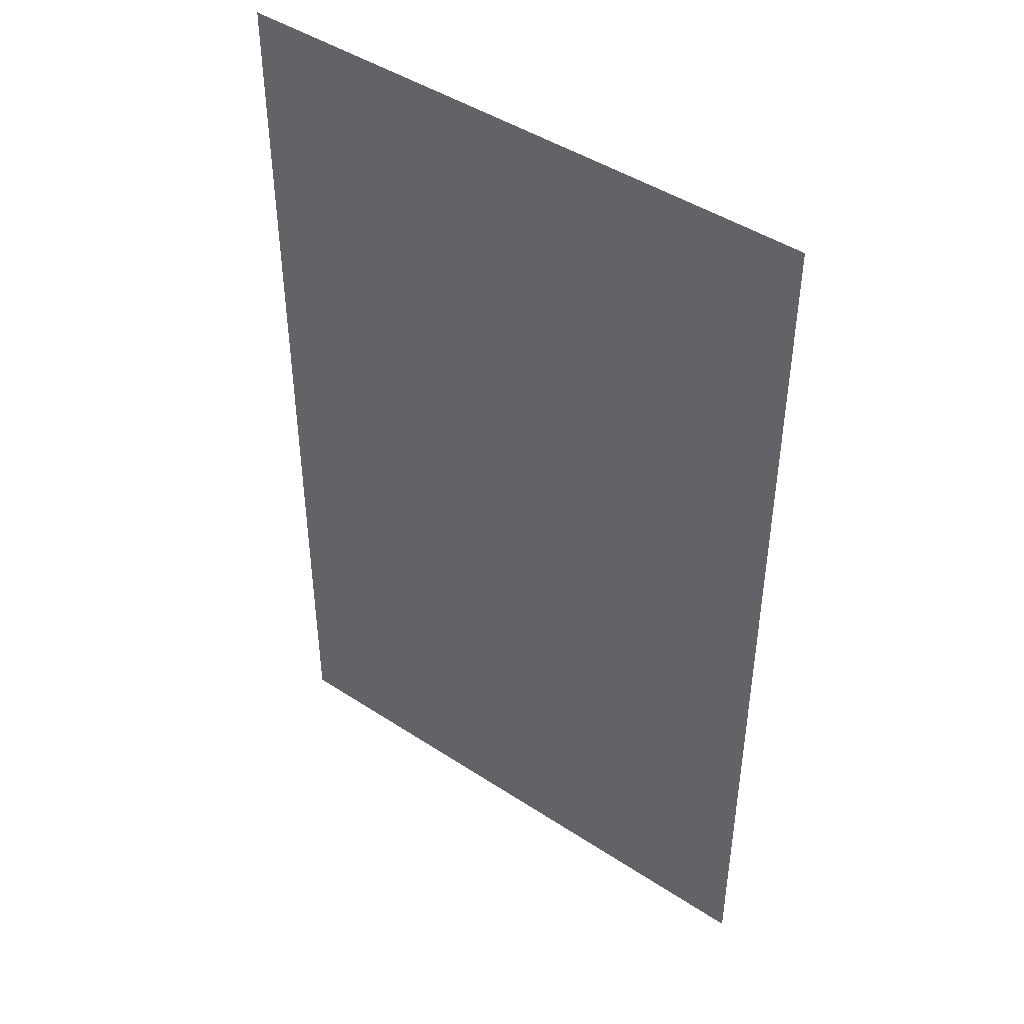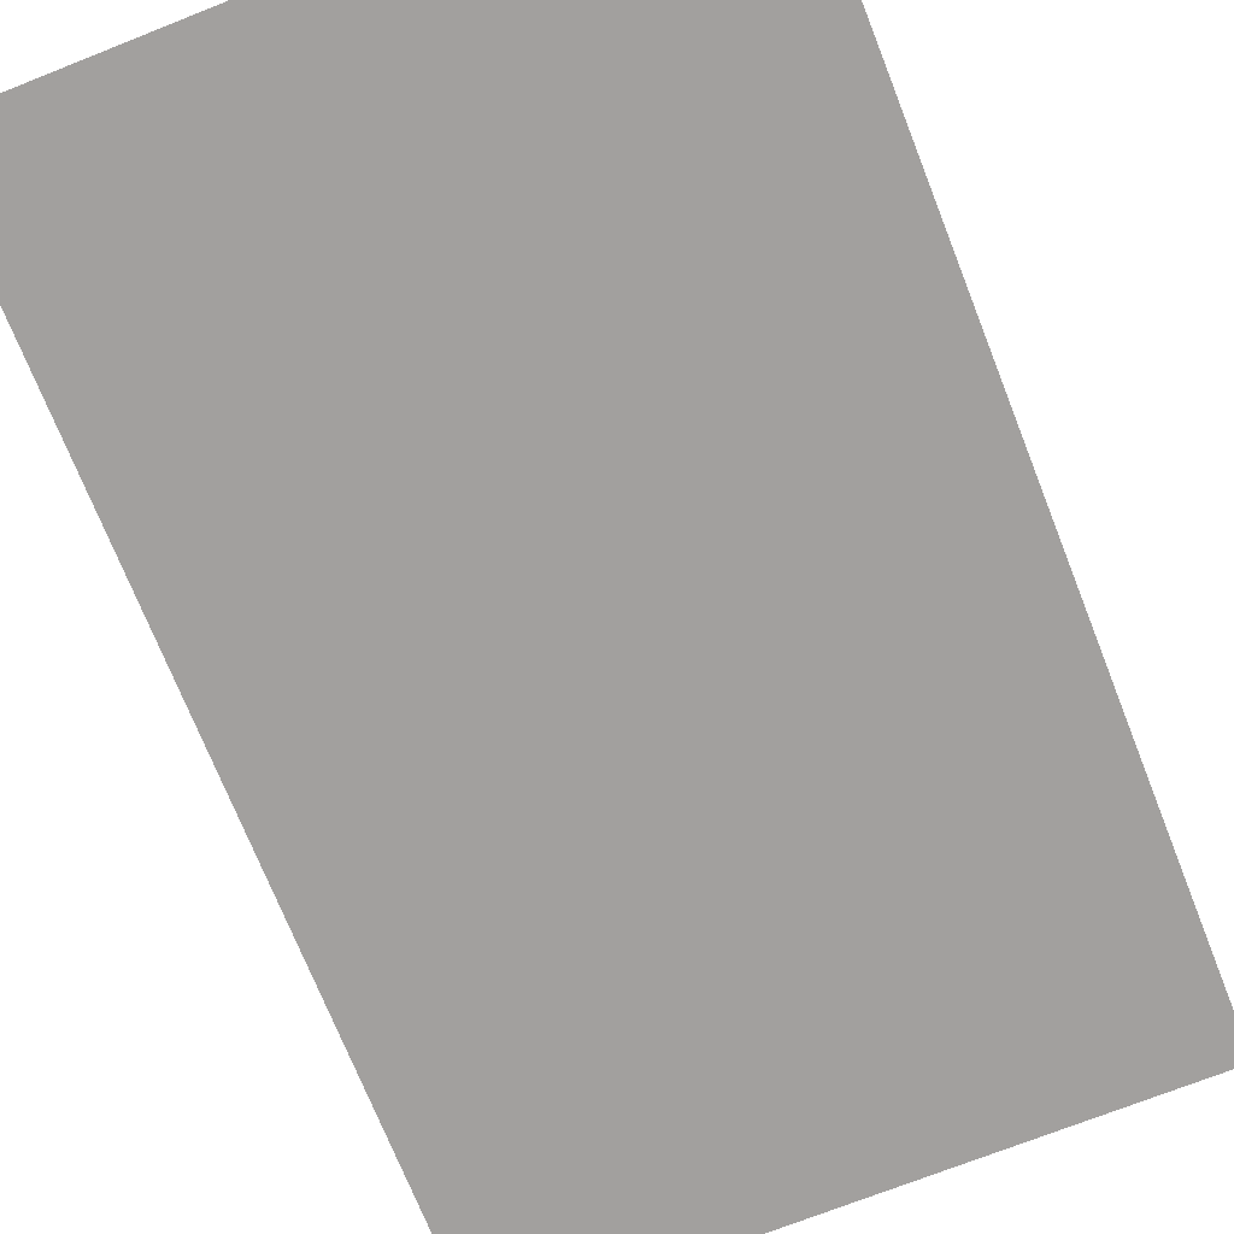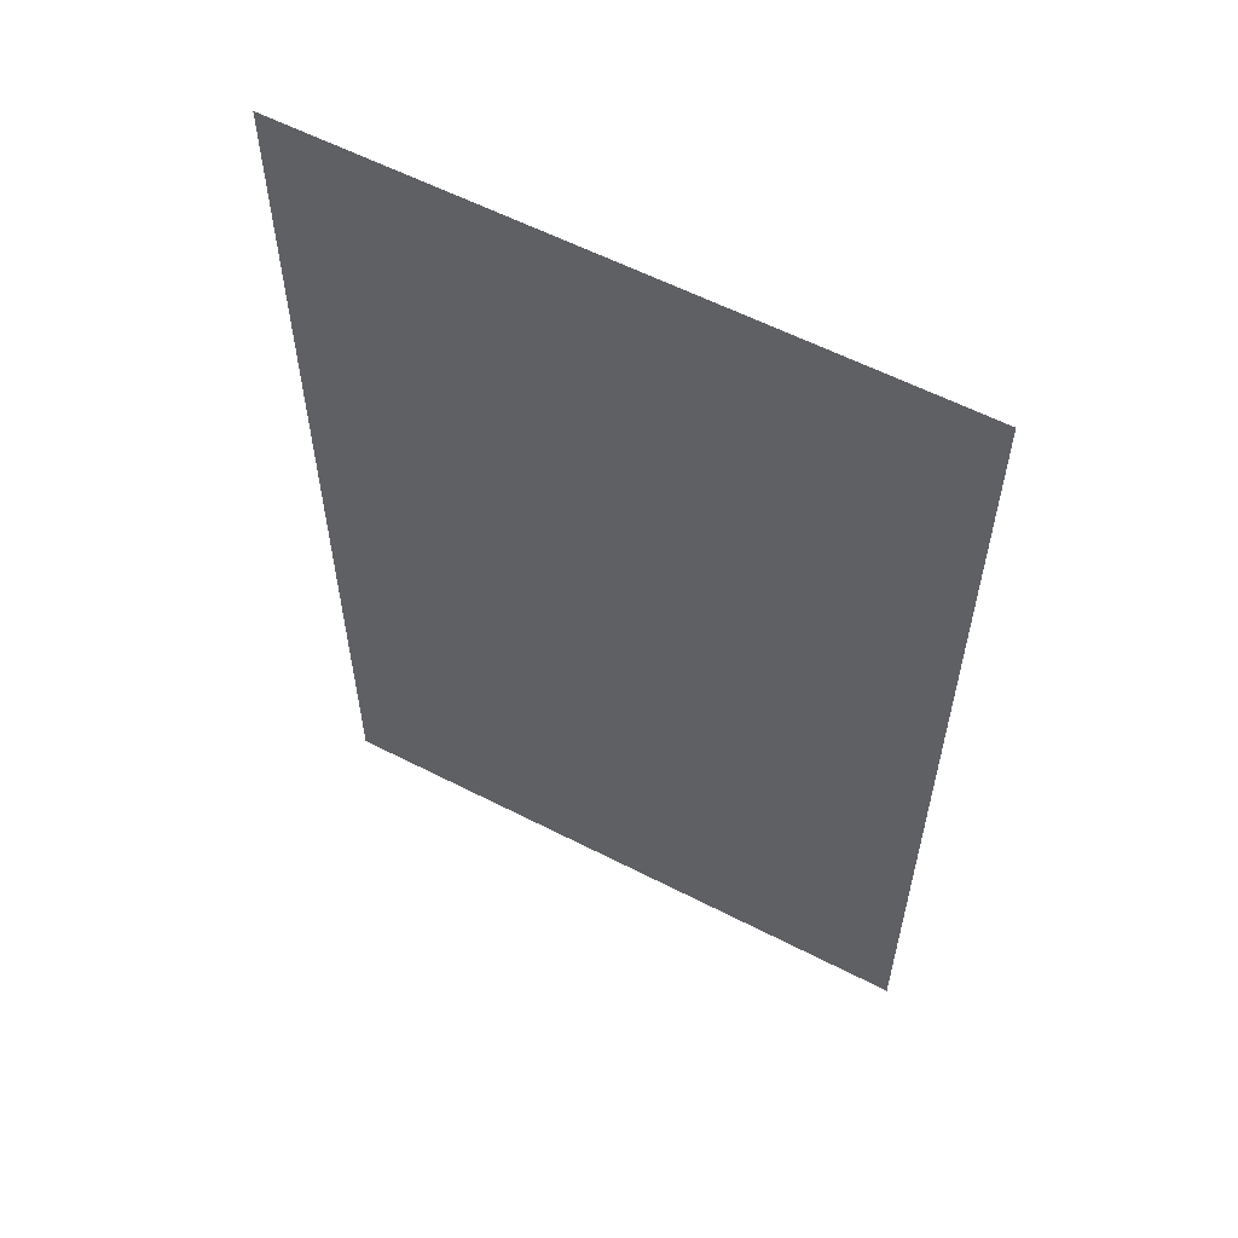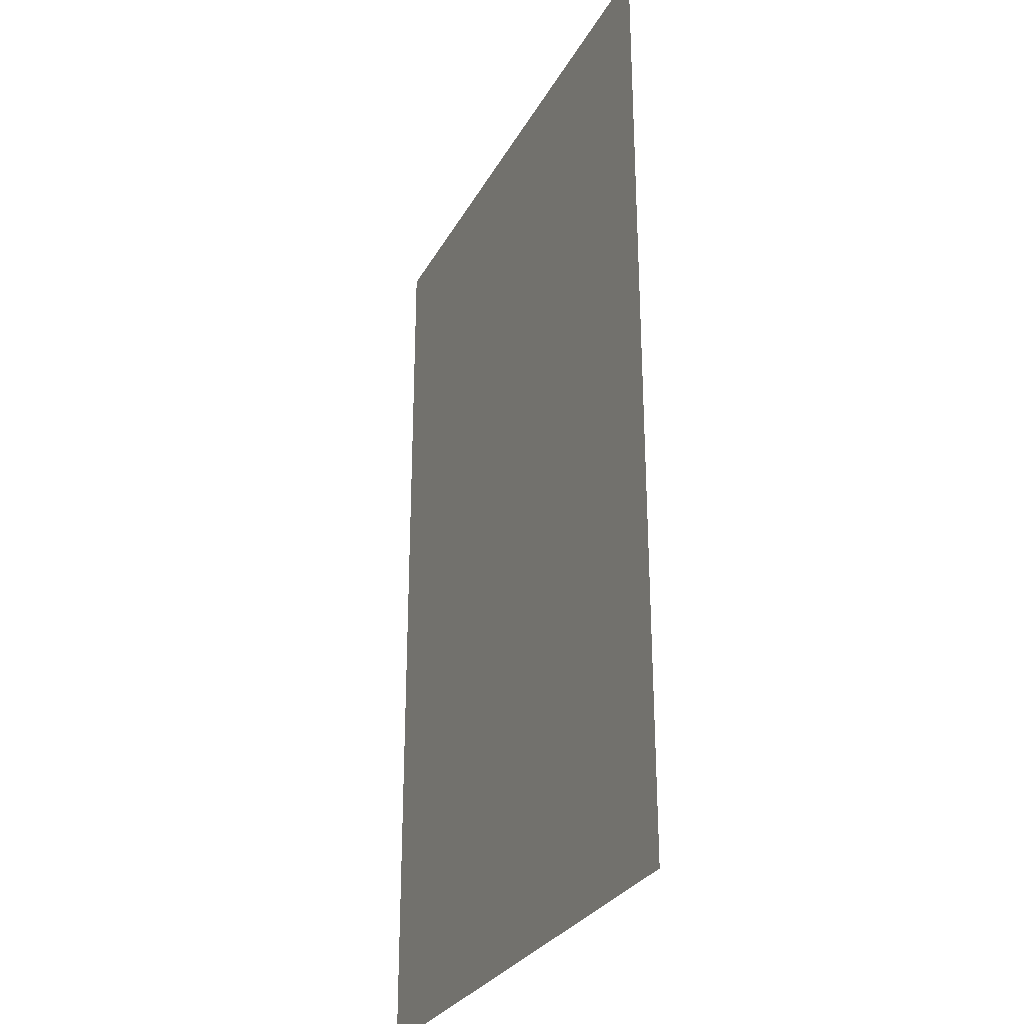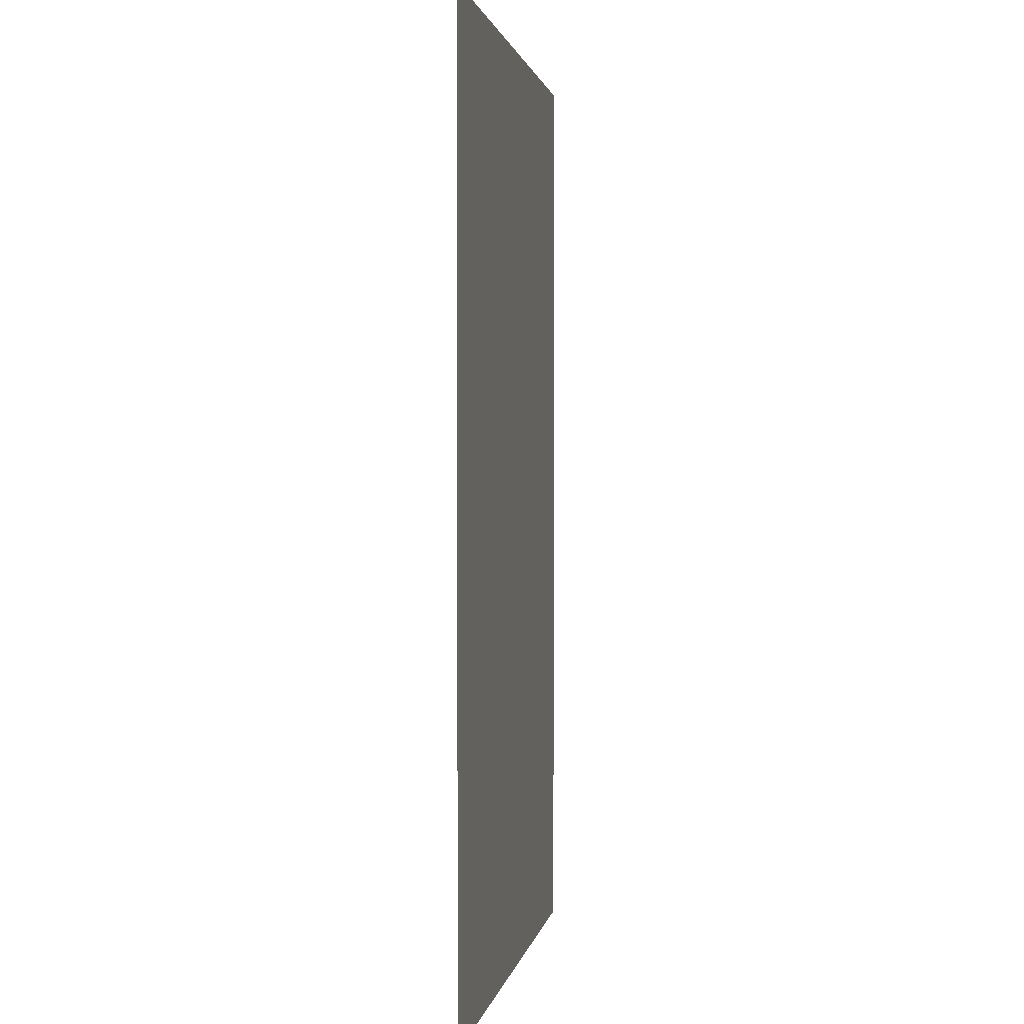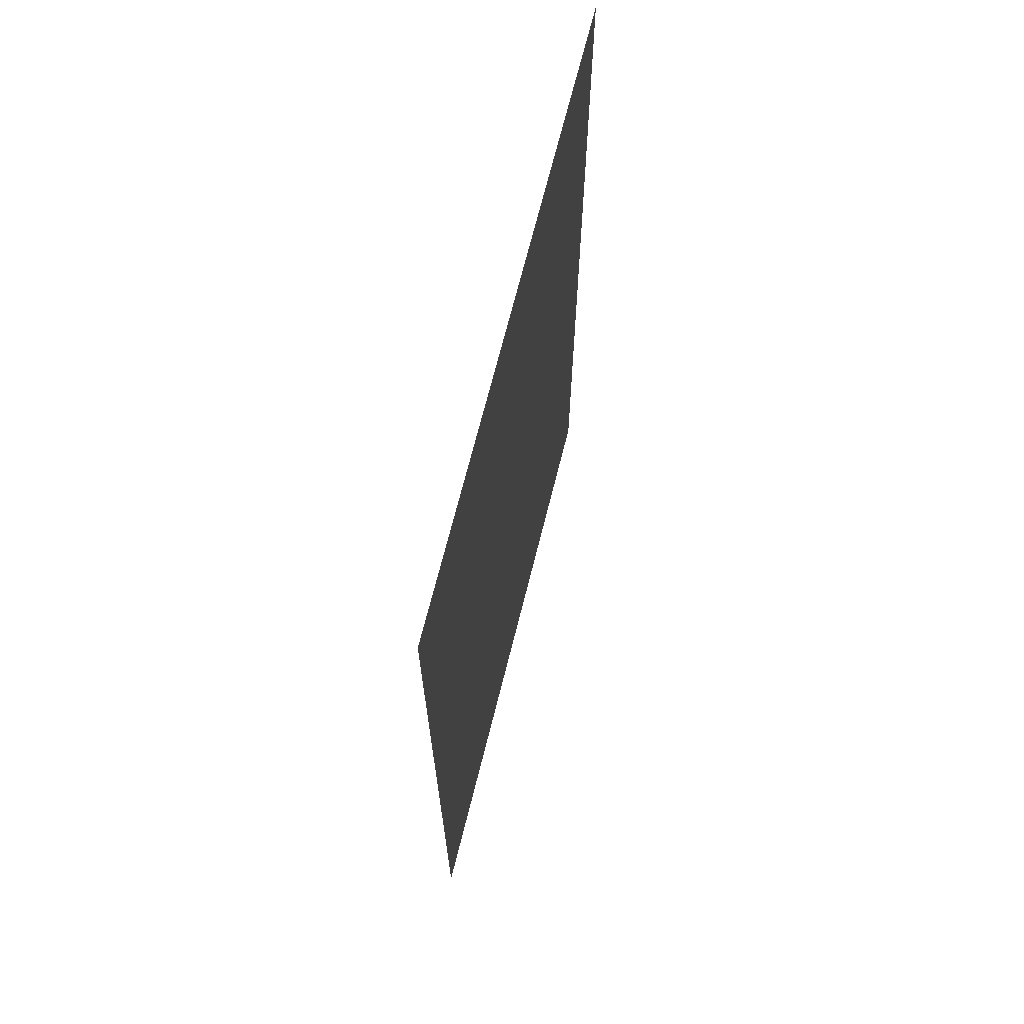
<metadata>
{"format":"obj","ext":"obj","renderer":"f3d","projection":"perspective","resolution":1024,"background":"white","views":[{"elev":45.0,"azim":-142.7,"up":"+Z"},{"elev":-71.9,"azim":21.6,"up":"+Y"},{"elev":58.9,"azim":27.9,"up":"+Z"},{"elev":-28.6,"azim":-113.6,"up":"+Z"},{"elev":1.5,"azim":99.4,"up":"+Z"},{"elev":69.6,"azim":-75.9,"up":"+Z"}]}
</metadata>
<code>
g Plane.001_Plane.001
v -2.5 0 4
v 2.5 0 4
v -2.5 0 -4
v 2.5 0 -4
g off
g Plane.001_Material.009
f 1 2 4 3

</code>
